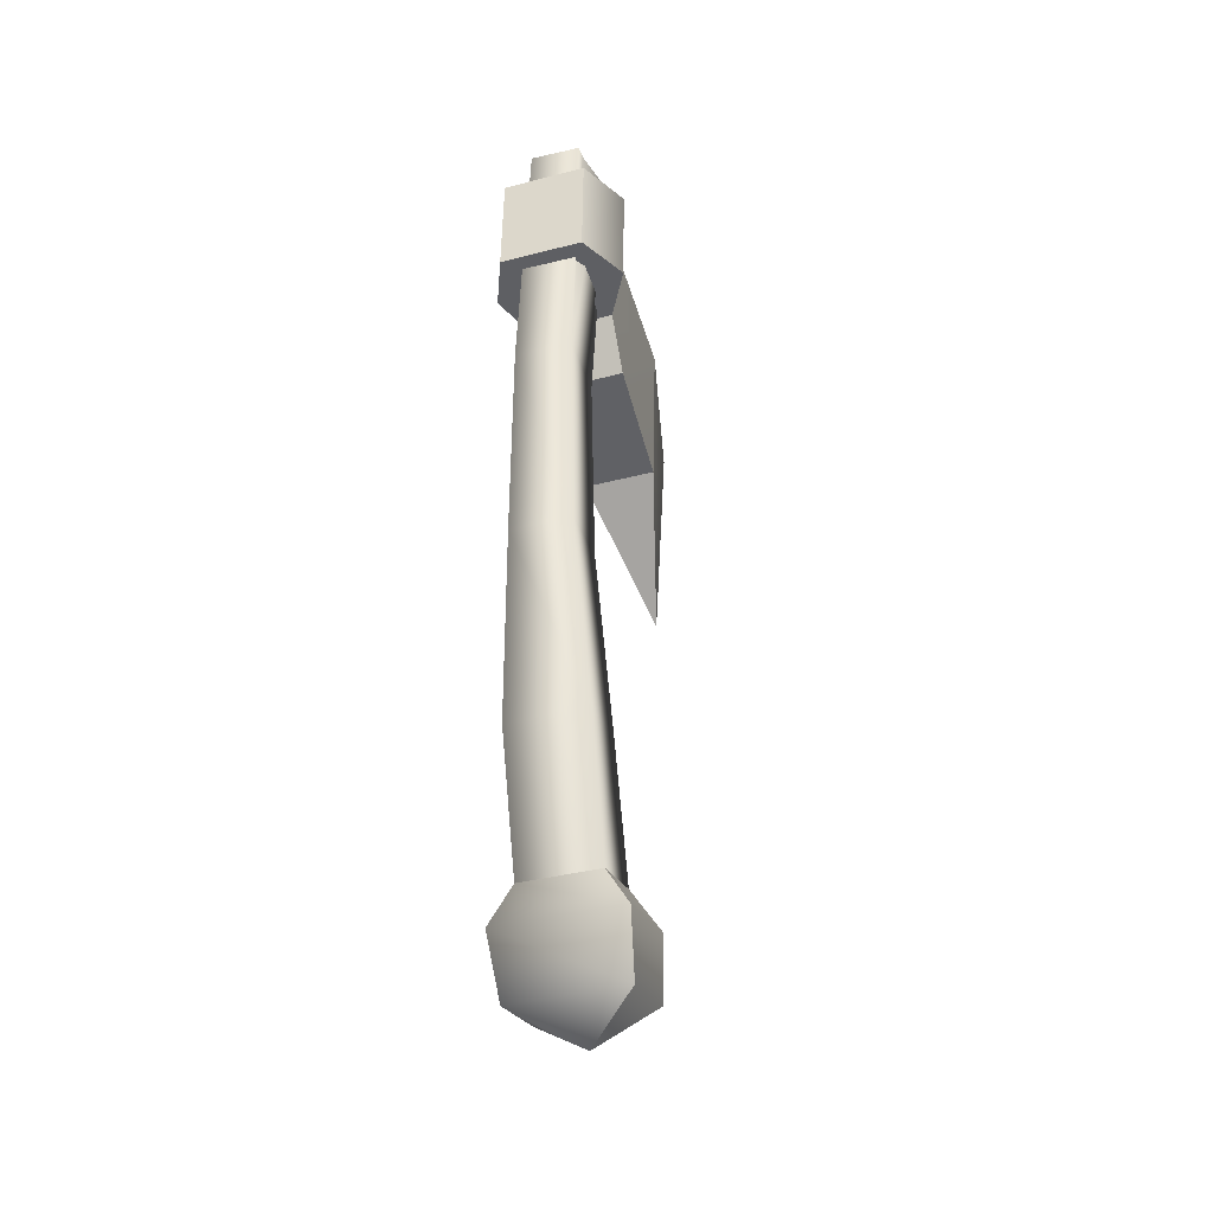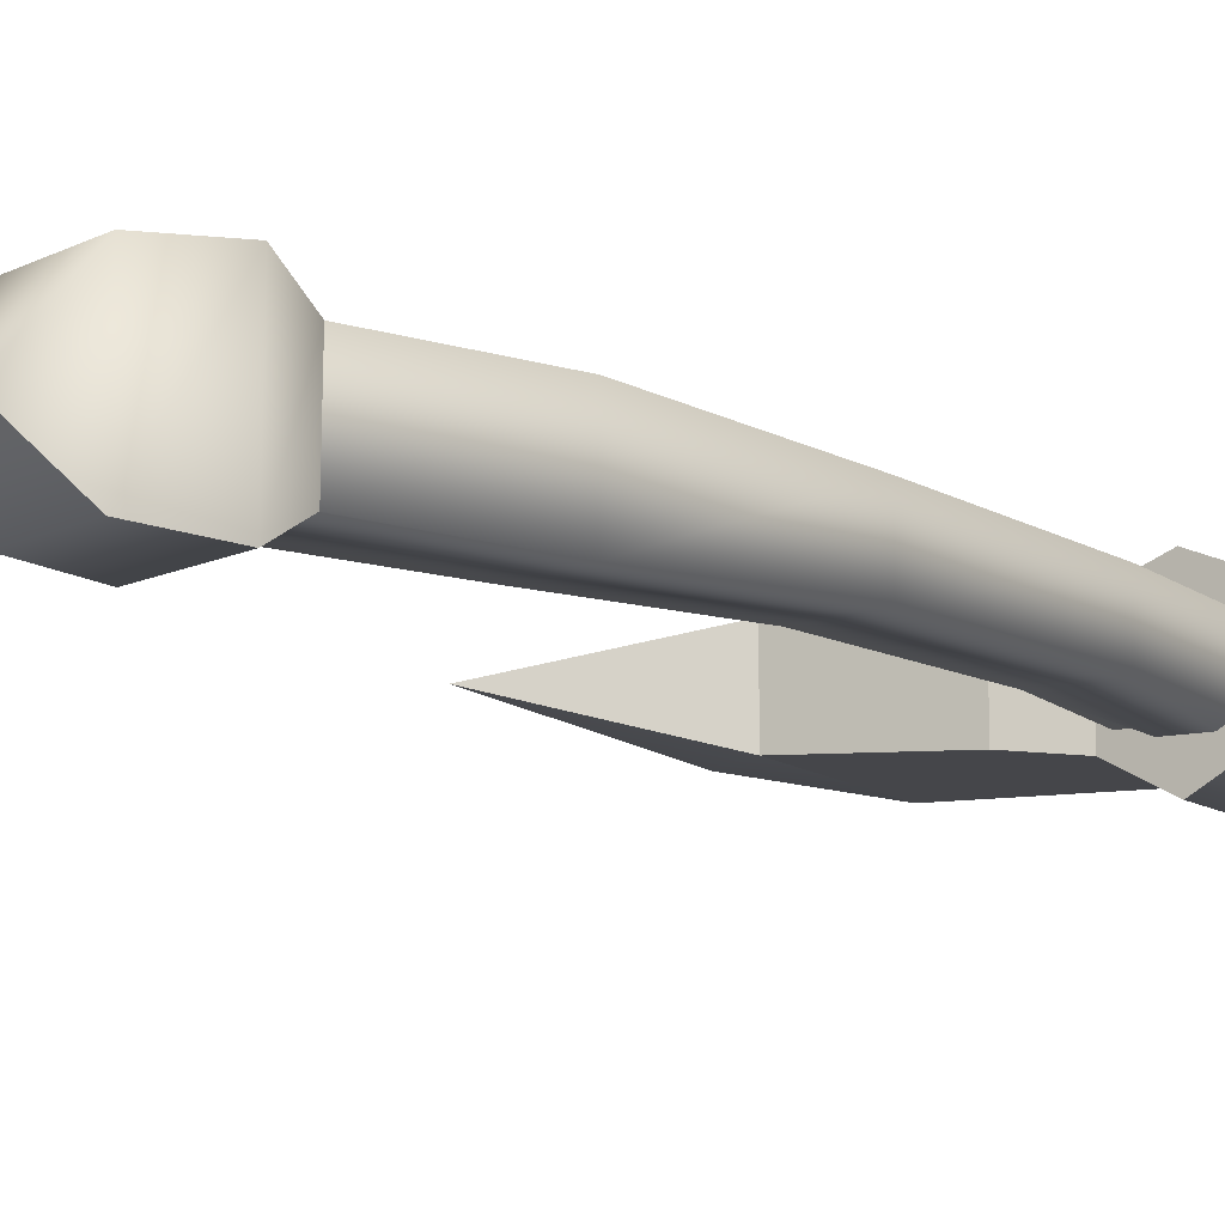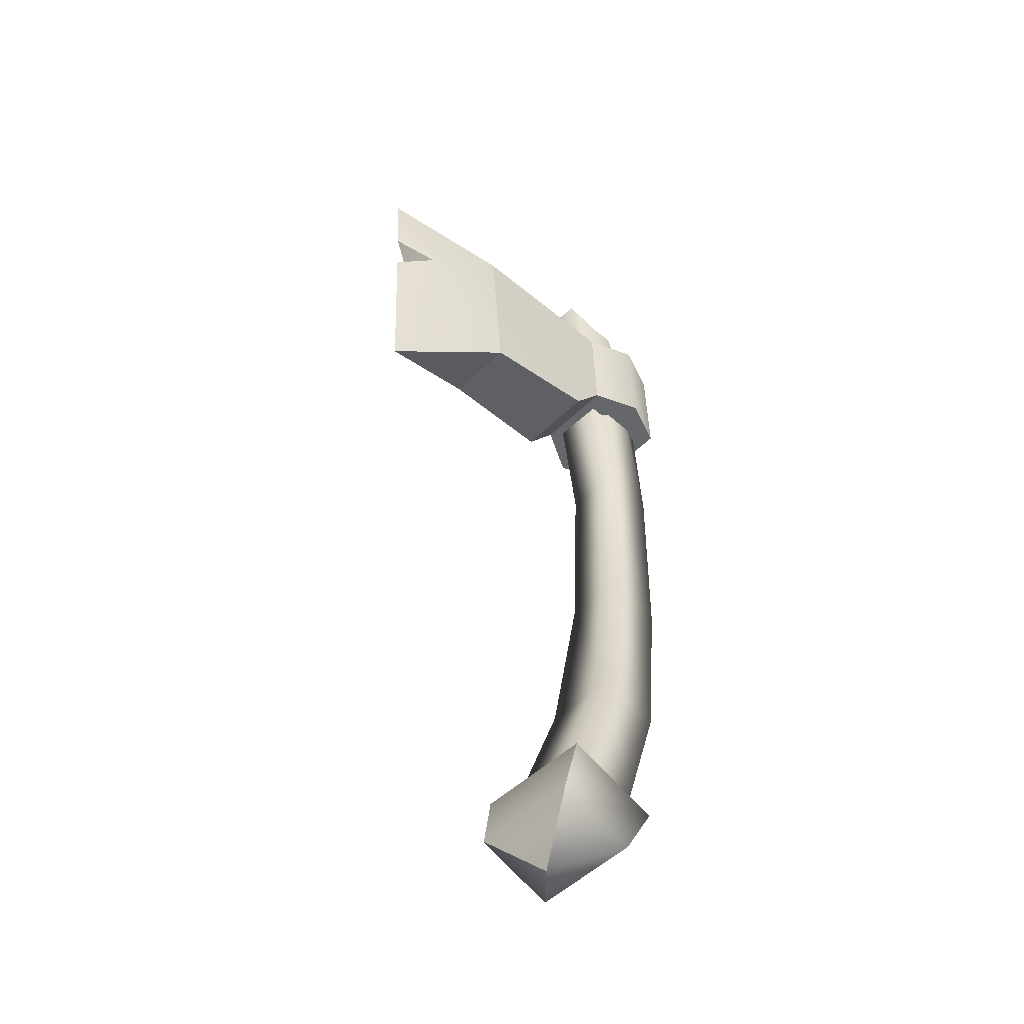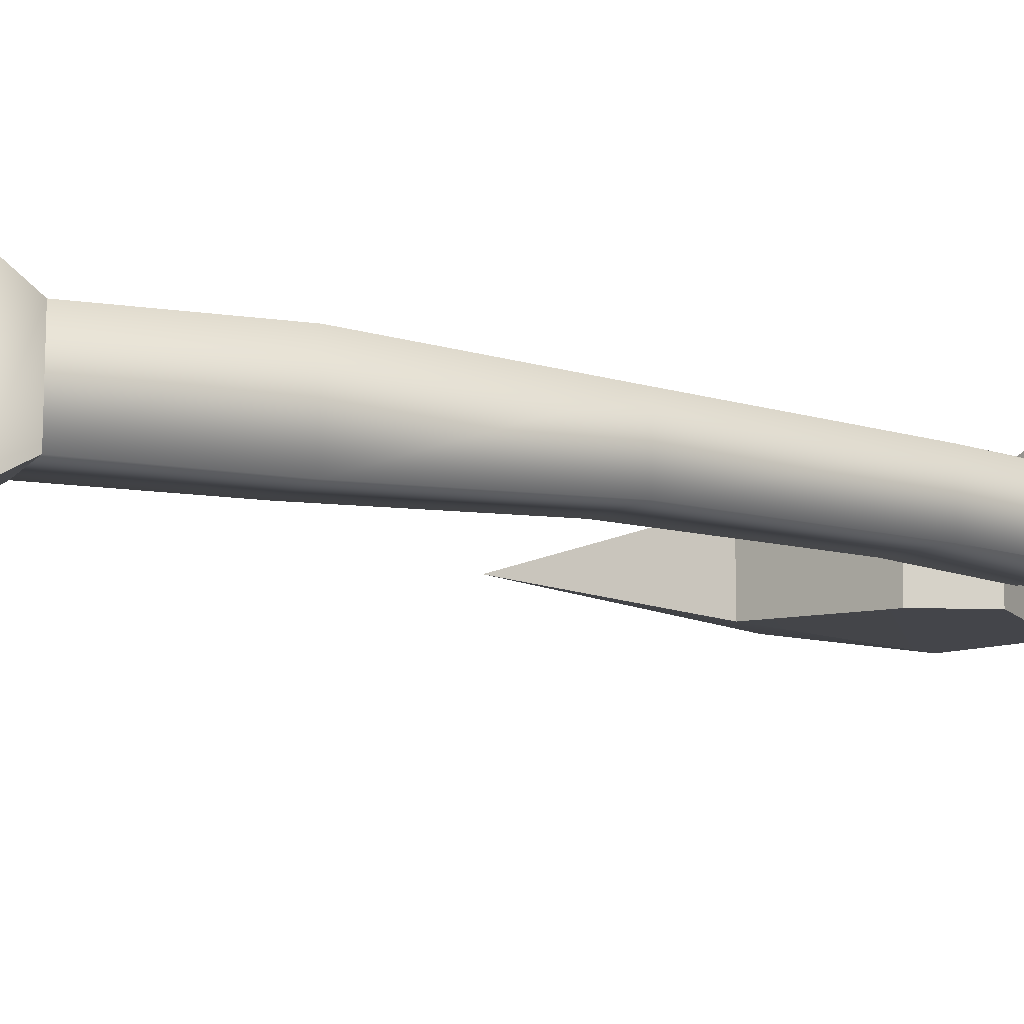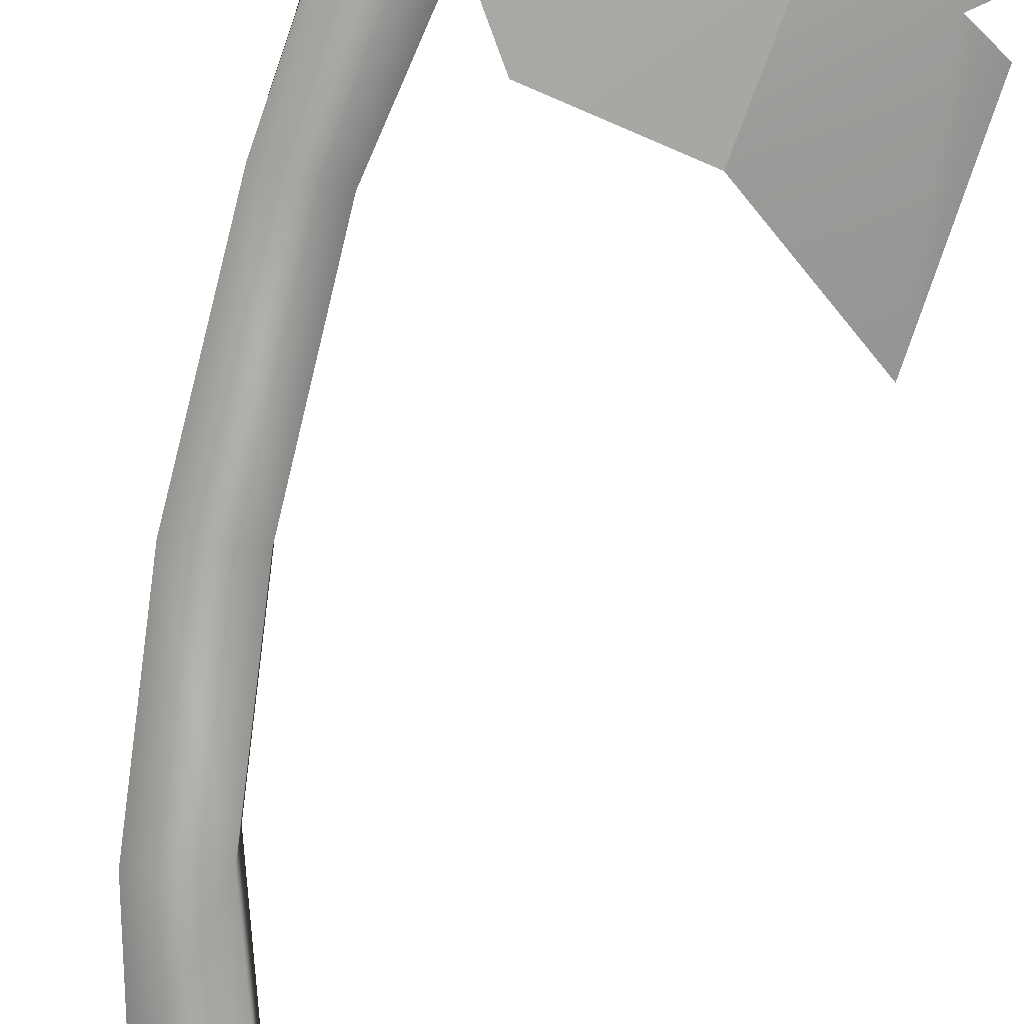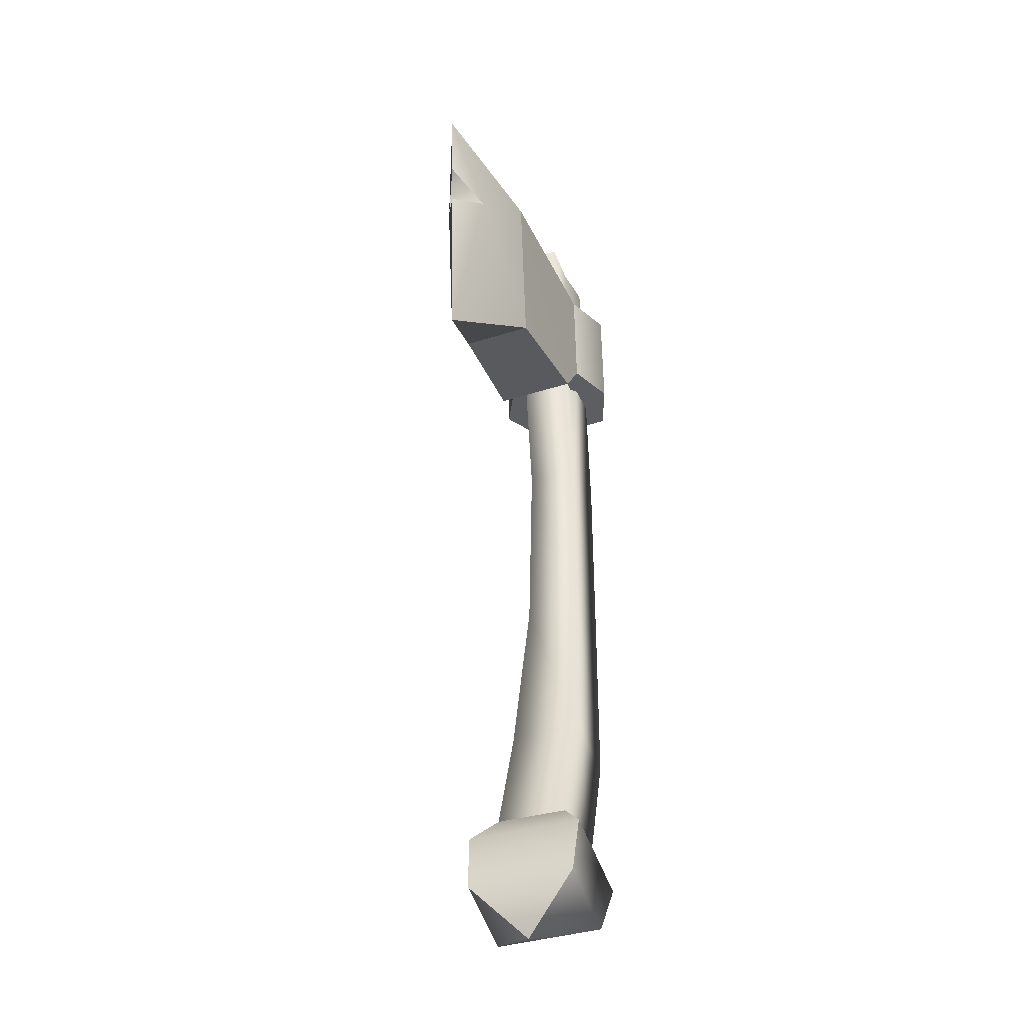
<metadata>
{"format":"obj","ext":"obj","renderer":"f3d","projection":"perspective","resolution":1024,"background":"white","views":[{"elev":-41.3,"azim":-72.6,"up":"+Z"},{"elev":-11.1,"azim":-146.5,"up":"+Y"},{"elev":-52.2,"azim":136.6,"up":"+Z"},{"elev":-10.8,"azim":-129.3,"up":"+Y"},{"elev":-75.2,"azim":-15.7,"up":"+Y"},{"elev":-39.1,"azim":111.8,"up":"+Z"}]}
</metadata>
<code>
v 0.1016 -0.1303 -0.69
v 0.1852 -0.1321 -0.1493
v 0.3511 -0.1259 -0.6009
v -0.04245 -0.1355 -0.2139
v 0.1795 0.1385 -0.1497
v 0.3417 0.131 -0.6024
v 0.09796 0.1407 -0.6899
v -0.04551 0.1427 -0.2138
v -0.1414 -0.1028 0.4735
v 0.08616 -0.1007 0.5127
v 0.0821 0.1099 0.5128
v -0.1443 0.1106 0.4737
v -0.1619 -0.09649 1.256
v 0.05869 -0.09491 1.259
v 0.01446 -0.137 2.326
v 0.05613 0.105 1.259
v 0.05869 -0.09491 1.259
v 0.05613 0.105 1.259
v 0.2292 -0.08988 2.492
v 0.2231 0.09285 2.493
v 0.08227 0.09312 2.462
v 0.03109 0.1448 2.348
v -0.04738 -0.08922 2.405
v -0.1619 -0.09649 1.256
v -0.09218 -0.08894 2.405
v -0.1644 0.1034 1.257
v -0.09786 0.09377 2.406
v -0.1414 -0.1028 0.4735
v -0.1443 0.1106 0.4737
v -0.04245 -0.1355 -0.2139
v -0.04551 0.1427 -0.2138
v 0.09796 0.1407 -0.6899
v -0.1644 0.1034 1.257
v -0.04089 0.09347 2.406
v -0.09786 0.09377 2.406
v 0.05613 0.105 1.259
v 0.3765 -0.0001935 -1.105
v 0.4877 0.2099 -0.9274
v 0.1983 0.2074 -1.023
v 0.4365 0.2182 -0.7098
v 0.09407 0.2223 -0.8274
v 0.09796 0.1407 -0.6899
v 0.3417 0.131 -0.6024
v 0.2031 -0.1855 -1.022
v 0.4925 -0.1831 -0.9265
v 0.3765 -0.0001935 -1.105
v 0.09952 -0.2067 -0.8267
v 0.09952 -0.2067 -0.8267
v 0.4453 -0.2024 -0.7082
v 0.1016 -0.1303 -0.69
v 0.3511 -0.1259 -0.6009
v 0.3765 -0.0001935 -1.105
v 0.4925 -0.1831 -0.9265
v 0.4877 0.2099 -0.9274
v 0.4453 -0.2024 -0.7082
v 0.4877 0.2099 -0.9274
v 0.4365 0.2182 -0.7098
v 0.3417 0.131 -0.6024
v 0.3511 -0.1259 -0.6009
v 0.09796 0.1407 -0.6899
v 0.09952 -0.2067 -0.8267
v 0.09407 0.2223 -0.8274
v 0.1016 -0.1303 -0.69
v 0.2031 -0.1855 -1.022
v 0.1983 0.2074 -1.023
v 0.3765 -0.0001935 -1.105
v -0.09786 0.09377 2.406
v -0.04738 -0.08922 2.405
v -0.09218 -0.08894 2.405
v -0.04089 0.09347 2.406
v 0.06848 -0.08952 2.462
v 0.2231 0.09285 2.493
v 0.2292 -0.08988 2.492
v 0.08227 0.09312 2.462
v 0.01446 -0.137 2.326
v 0.08227 0.09312 2.462
v 0.06848 -0.08952 2.462
v 0.03109 0.1448 2.348
v 0.06848 -0.08952 2.462
v 0.2292 -0.08988 2.492
v 0.05869 -0.09491 1.259
v 0.03109 0.1448 2.348
v -0.04738 -0.08922 2.405
v -0.04089 0.09347 2.406
v 0.01446 -0.137 2.326
v 1.203 0.01372 1.157
v 0.7366 0.1445 1.495
v 0.7366 -0.1171 1.495
v 0.7366 -0.1171 1.495
v 0.2859 0.1655 1.557
v 0.2859 -0.138 1.557
v 0.7366 0.1445 1.495
v 0.2859 -0.138 1.557
v 0.1594 0.1655 1.731
v 0.1594 -0.138 1.731
v 0.2859 0.1655 1.557
v 0.1594 -0.138 1.731
v -0.01464 0.2345 1.732
v -0.01463 -0.2335 1.732
v 0.1594 0.1655 1.731
v -0.1886 0.1637 1.732
v -0.1886 -0.1362 1.732
v -0.1886 -0.1362 1.732
v -0.1773 0.1637 2.161
v -0.1773 -0.1362 2.161
v -0.1886 0.1637 1.732
v -0.1773 -0.1362 2.161
v -0.001399 0.2345 2.159
v -0.001396 -0.2335 2.159
v -0.1773 0.1637 2.161
v 0.1745 0.1655 2.158
v 0.1745 -0.138 2.158
v 0.1745 -0.138 2.158
v 0.7881 0.1445 2.166
v 0.7881 -0.1171 2.166
v 0.1745 0.1655 2.158
v 0.7881 -0.1171 2.166
v 0.7881 0.1445 2.166
v 1.256 0.01372 2.29
v -0.1886 -0.1362 1.732
v -0.001396 -0.2335 2.159
v -0.01463 -0.2335 1.732
v -0.1773 -0.1362 2.161
v 0.1745 -0.138 2.158
v 0.1594 -0.138 1.731
v -0.1886 0.1637 1.732
v -0.001399 0.2345 2.159
v -0.1773 0.1637 2.161
v -0.01464 0.2345 1.732
v 0.1594 0.1655 1.731
v 0.1745 0.1655 2.158
v 0.1745 0.1655 2.158
v 0.2859 0.1655 1.557
v 0.7881 0.1445 2.166
v 0.1594 0.1655 1.731
v 0.7366 0.1445 1.495
v 0.1594 -0.138 1.731
v 0.7881 -0.1171 2.166
v 0.2859 -0.138 1.557
v 0.1745 -0.138 2.158
v 0.7366 -0.1171 1.495
v 0.7881 0.1445 2.166
v 0.7366 0.1445 1.495
v 1.101 0.09639 1.908
v 1.256 0.01372 2.29
v 1.203 0.01372 1.157
v 1.241 0.01372 2.011
v 1.233 0.01372 1.835
v 1.101 0.09639 1.908
v 1.101 -0.05924 1.908
v 1.241 0.01372 2.011
v 1.241 0.01372 2.011
v 1.101 -0.05924 1.908
v 1.256 0.01372 2.29
v 0.7881 -0.1171 2.166
v 0.7366 -0.1171 1.495
v 1.203 0.01372 1.157
v 1.233 0.01372 1.835
v 1.101 -0.05924 1.908
v 1.101 0.09639 1.908
v 1.233 0.01372 1.835
g W_axe_01
f 3 2 1
f 2 4 1
f 5 2 3
f 6 5 3
f 5 6 7
f 8 5 7
f 9 4 2
f 10 9 2
f 10 2 5
f 11 5 8
f 11 10 5
f 12 11 8
f 13 9 10
f 14 13 10
f 14 15 13
f 16 11 12
f 17 10 11
f 18 17 11
f 17 18 19
f 18 20 19
f 20 16 21
f 16 22 21
f 24 15 23
f 25 24 23
f 26 24 25
f 27 26 25
f 24 26 28
f 26 29 28
f 28 29 30
f 29 31 30
f 30 31 1
f 31 32 1
f 34 22 33
f 35 34 33
f 33 22 36
f 33 36 12
f 39 38 37
f 38 39 40
f 39 41 40
f 40 41 42
f 43 40 42
f 46 45 44
f 47 44 45
f 49 48 45
f 50 48 49
f 51 50 49
f 54 53 52
f 53 56 55
f 54 57 55
f 55 57 58
f 59 55 58
f 62 61 60
f 61 63 60
f 64 61 62
f 65 64 62
f 64 65 66
f 69 68 67
f 68 70 67
f 73 72 71
f 72 74 71
f 77 76 75
f 76 78 75
f 80 79 14
f 79 15 81
f 84 83 82
f 83 85 82
f 88 87 86
f 91 90 89
f 90 92 89
f 95 94 93
f 94 96 93
f 99 98 97
f 98 100 97
f 101 98 99
f 102 101 99
f 105 104 103
f 104 106 103
f 109 108 107
f 108 110 107
f 111 108 109
f 112 111 109
f 115 114 113
f 114 116 113
f 119 118 117
f 122 121 120
f 121 123 120
f 124 121 122
f 125 124 122
f 128 127 126
f 127 129 126
f 130 129 127
f 131 130 127
f 134 133 132
f 133 135 132
f 136 133 134
f 139 138 137
f 138 140 137
f 141 138 139
f 144 143 142
f 145 144 142
f 146 143 144
f 147 144 145
f 148 146 144
f 151 150 149
f 154 153 152
f 155 153 154
f 156 153 155
f 157 153 156
f 158 153 157
f 161 160 159

</code>
